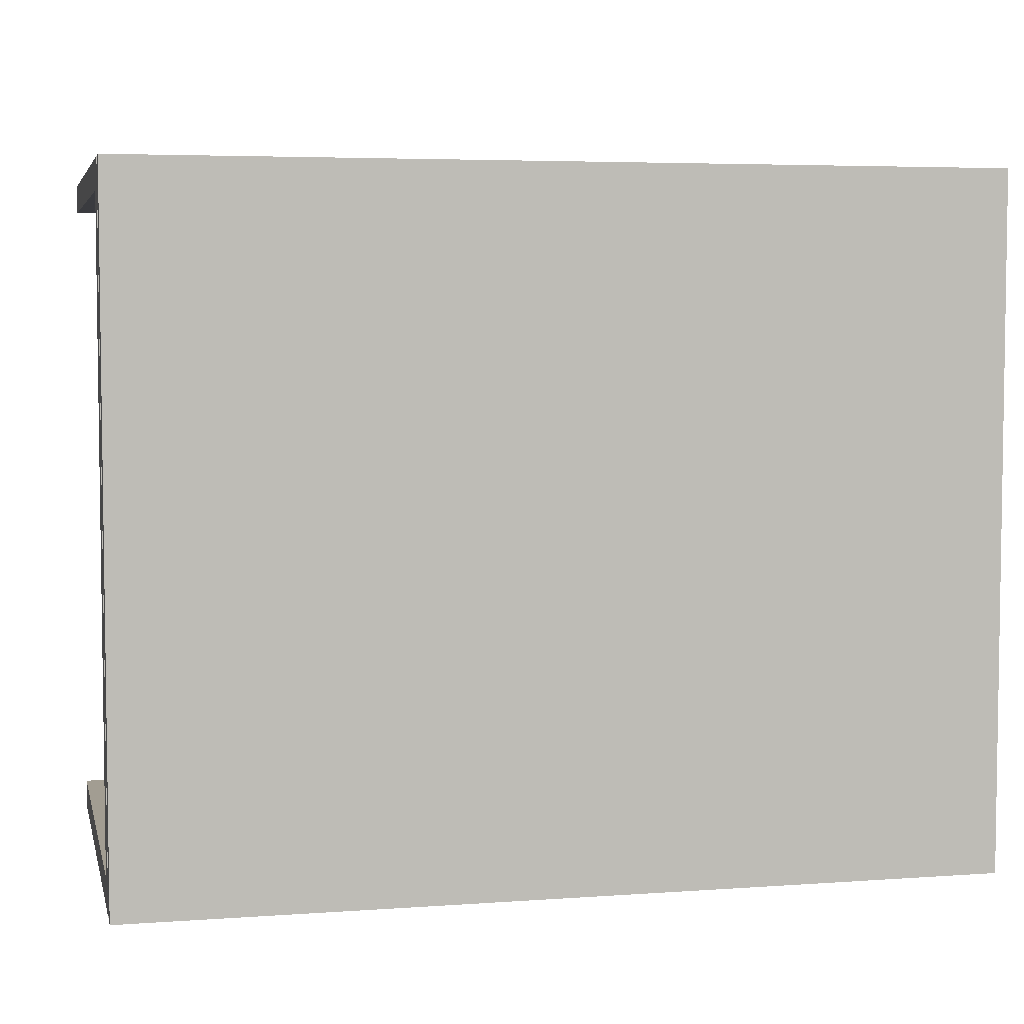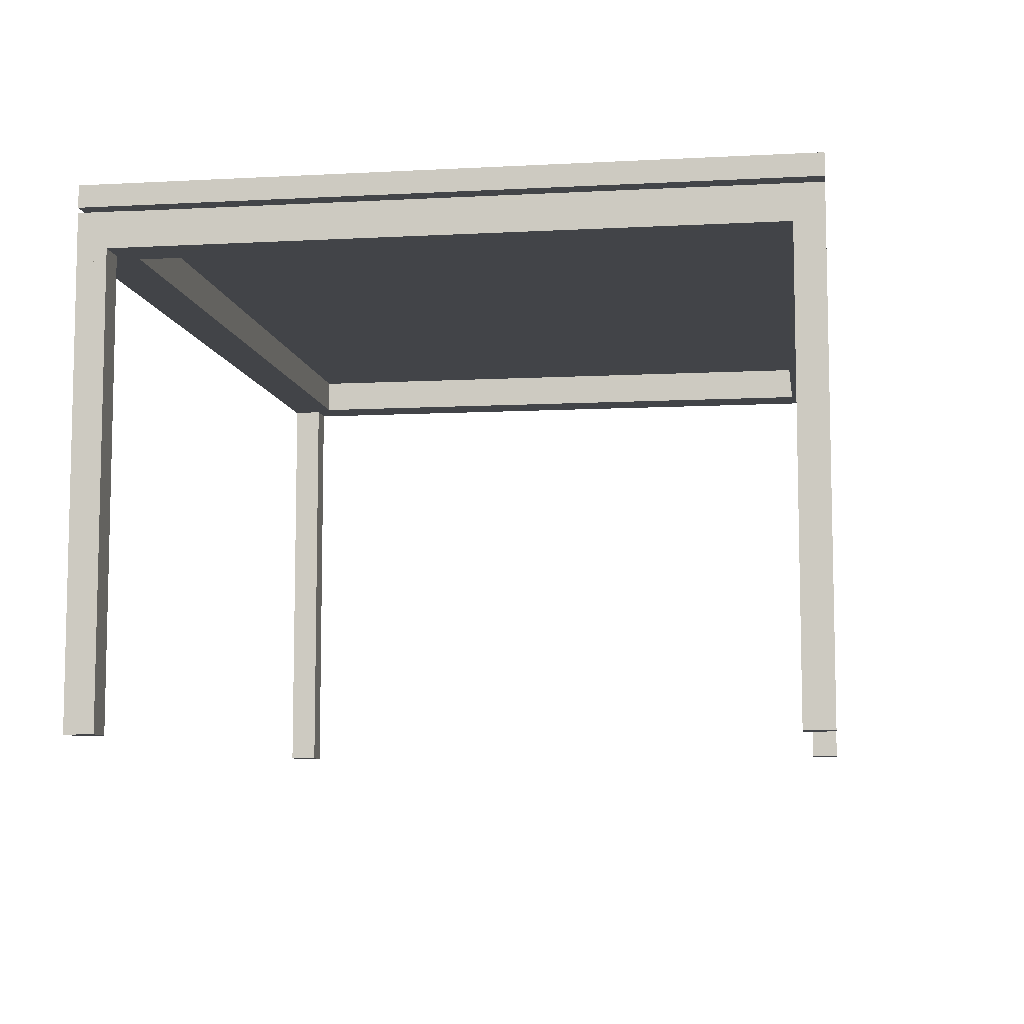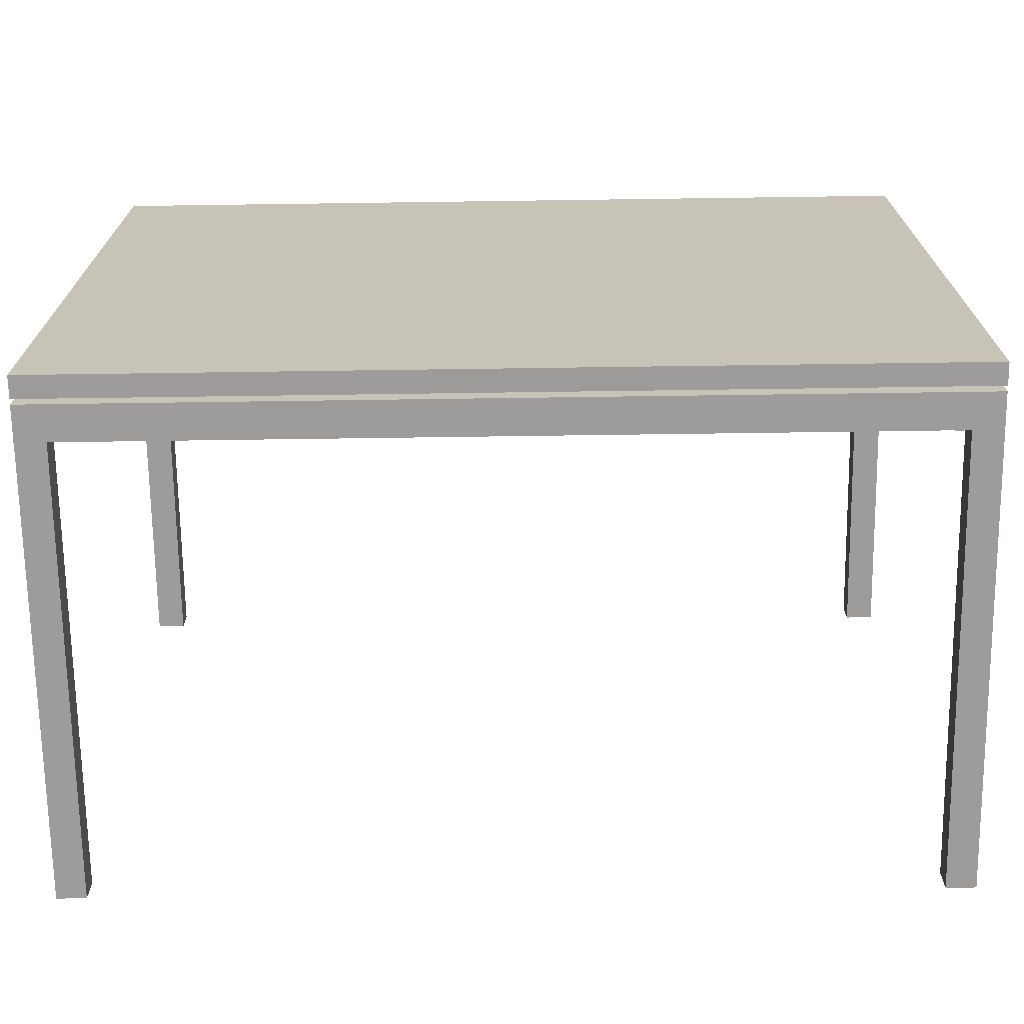
<metadata>
{"format":"obj","ext":"obj","renderer":"f3d","projection":"perspective","resolution":1024,"background":"white","views":[{"elev":4.9,"azim":167.1,"up":"+Z"},{"elev":-8.0,"azim":-81.5,"up":"+Y"},{"elev":-70.2,"azim":-179.2,"up":"+Z"}]}
</metadata>
<code>
v -0.379 0.01794 0.2632
v -0.379 0.01794 0.2822
v -0.379 0.04643 0.2822
v -0.3612 0.01794 0.2632
v -0.379 0.04643 0.3012
v -0.379 0.04643 0.2632
v -0.0247 0.01794 0.2632
v -0.379 0.01796 -0.001221
v -0.379 0.01794 0.3012
v -0.0247 0.04643 0.3012
v -0.379 0.03219 0.2632
v -0.0247 0.04643 0.2632
v -0.3434 0.01794 0.2632
v -0.0247 0.01794 0.3012
v -0.3434 0.01796 -0.001221
v -0.379 0.04646 -0.001224
v -0.3612 0.04643 0.2632
v -0.3434 0.02081 0.2632
v 0.294 0.01794 0.2803
v -0.3612 0.01799 -0.2657
v 0.294 0.04644 0.2841
v -0.3434 0.04643 0.2632
v 0.294 0.01794 0.2841
v 0.294 0.01794 0.2632
v -0.379 0.03018 -0.2277
v -0.379 0.01799 -0.2657
v -0.3434 0.01799 -0.2657
v 0.294 0.04357 0.3012
v 0.294 0.04644 0.2803
v 0.294 0.04643 0.3012
v -0.3434 0.04646 -0.001224
v -0.3434 0.03219 0.2632
v 0.3296 0.04643 0.2632
v 0.294 0.03219 0.3012
v 0.3105 0.01794 0.2812
v 0.294 0.01794 0.3012
v 0.3093 0.01794 0.2632
v -0.379 0.03428 -0.2277
v -0.379 0.01822 -0.2277
v -0.379 0.01822 -0.2657
v -0.3609 0.01822 -0.2657
v -0.3434 0.03223 -0.2657
v 0.294 0.04644 0.2632
v 0.3106 0.04644 0.2833
v 0.3118 0.04643 0.3012
v -0.3612 0.04648 -0.2657
v 0.3106 0.01794 0.2833
v 0.294 0.01796 0.03677
v -0.379 0.04648 -0.2277
v -0.379 0.03247 -0.2277
v -0.379 0.03034 -0.2305
v -0.379 0.01822 -0.2467
v -0.3615 0.01822 -0.2657
v -0.3434 0.01822 -0.2657
v 0.3098 0.04484 0.3012
v 0.294 0.04646 0.03676
v 0.3105 0.04644 0.2812
v -0.3434 0.04648 -0.2657
v 0.3144 0.04644 0.2632
v 0.3118 0.01794 0.3012
v 0.3132 0.01794 0.2814
v 0.3144 0.01794 0.2632
v 0.3296 0.01796 0.03677
v -0.379 0.04648 -0.2464
v -0.0247 0.04672 -0.2277
v -0.379 0.03416 -0.2299
v -0.0247 0.01822 -0.2277
v -0.379 0.03223 -0.2657
v -0.379 0.03222 -0.2653
v -0.3449 0.0311 -0.2657
v -0.0247 0.01822 -0.2657
v -0.3434 0.03104 -0.2657
v 0.3135 0.04513 0.3012
v 0.3093 0.04644 0.2632
v 0.3132 0.04644 0.2814
v 0.3131 0.04644 0.2831
v -0.3434 0.0339 -0.2657
v -0.379 0.04672 -0.2657
v 0.3296 0.04646 0.03676
v 0.3296 0.04643 0.2822
v 0.3296 0.04643 0.3012
v 0.3296 0.03219 0.3012
v 0.3131 0.01794 0.2831
v 0.3296 0.03015 0.2632
v 0.294 0.03223 -0.2277
v 0.3118 0.01799 -0.2277
v -0.379 0.04672 -0.2467
v -0.379 0.04672 -0.2277
v -0.379 0.03121 -0.2467
v -0.3612 0.01822 -0.2657
v -0.379 0.04648 -0.247
v -0.3612 0.03175 -0.2657
v -0.0247 0.04672 -0.2657
v -0.3454 0.03382 -0.2657
v -0.379 0.04648 -0.2657
v -0.379 0.04648 -0.2467
v 0.3296 0.03424 0.2632
v 0.3296 0.03378 0.2717
v 0.3296 0.01794 0.3012
v 0.3296 0.01794 0.2822
v 0.3296 0.01794 0.2632
v 0.294 0.01799 -0.2277
v 0.294 0.04648 -0.2277
v 0.3296 0.01799 -0.2277
v -0.379 0.03325 -0.2467
v 0.294 0.03104 -0.2277
v 0.3296 0.01822 -0.2467
v -0.379 0.03225 -0.2654
v -0.379 0.03247 -0.2657
v -0.3612 0.03319 -0.2657
v -0.3787 0.03248 -0.2657
v 0.3296 0.03321 0.2822
v 0.3296 0.0317 0.2921
v 0.3296 0.03071 0.2737
v 0.294 0.01822 -0.2277
v 0.294 0.0339 -0.2277
v 0.3118 0.04648 -0.2277
v 0.3296 0.03223 -0.2277
v 0.3296 0.01822 -0.2657
v -0.3788 0.03246 -0.2657
v 0.3296 0.03247 -0.2657
v 0.3296 0.03272 0.2914
v 0.296 0.03382 -0.2277
v 0.3296 0.04672 -0.2277
v 0.3296 0.01822 -0.2277
v 0.3296 0.04672 -0.2467
v 0.2955 0.0311 -0.2277
v 0.3115 0.01822 -0.2277
v 0.3296 0.04672 -0.2657
v 0.3296 0.04648 -0.2277
v 0.3296 0.03117 0.2822
v 0.3237 0.03223 -0.2277
v 0.3121 0.01822 -0.2277
v 0.3296 0.03247 -0.2277
v 0.3293 0.03248 -0.2277
v 0.3294 0.03246 -0.2277
v -0.0247 0.05086 0.3012
v -0.379 0.05086 0.3012
v -0.379 0.05086 0.01776
v -0.0247 0.06858 0.3012
v -0.379 0.06858 0.01776
v 0.3296 0.05086 0.01776
v -0.379 0.06858 0.3012
v 0.3296 0.06858 0.3012
v -0.379 0.06858 -0.2657
v 0.3296 0.05086 0.3012
v -0.0247 0.05086 -0.2657
v 0.3296 0.06858 0.01776
v -0.379 0.05086 -0.2657
v -0.0247 0.06858 -0.2657
v 0.3296 0.05086 -0.2657
v 0.3296 0.06858 -0.2657
v 0.3296 -0.3513 -0.2653
v 0.306 -0.3513 -0.2417
v 0.306 -0.3513 -0.2653
v 0.3296 -0.3513 -0.2417
v 0.306 0.01818 -0.2653
v 0.3296 0.01818 -0.2417
v 0.306 0.01818 -0.2417
v 0.3296 0.01818 -0.2653
v -0.3554 -0.3513 0.2776
v -0.379 -0.3513 0.3012
v -0.379 -0.3513 0.2776
v -0.3554 -0.3513 0.3012
v -0.379 0.01822 0.2776
v -0.3554 0.01822 0.3012
v -0.379 0.01822 0.3012
v -0.3554 0.01822 0.2776
v 0.3296 -0.3513 0.2776
v 0.306 -0.3513 0.3012
v 0.306 -0.3513 0.2776
v 0.3296 -0.3513 0.3012
v 0.306 0.01822 0.2776
v 0.3296 0.01822 0.3012
v 0.306 0.01822 0.3012
v 0.3296 0.01822 0.2776
v -0.3554 -0.3513 -0.2657
v -0.379 -0.3513 -0.2421
v -0.379 -0.3513 -0.2657
v -0.3554 -0.3513 -0.2421
v -0.379 0.01822 -0.2657
v -0.3554 0.01822 -0.2421
v -0.379 0.01822 -0.2421
v -0.3554 0.01822 -0.2657
g mesh1_mesh1-geometry
f 1 2 3
f 4 2 1
f 2 5 3
f 6 1 3
f 2 4 7
f 4 1 8
f 2 9 5
f 10 3 5
f 1 6 11
f 12 6 3
f 7 4 13
f 14 2 7
f 8 1 11
f 15 4 8
f 14 9 2
f 5 9 10
f 12 3 10
f 16 11 6
f 6 12 17
f 13 4 15
f 18 7 13
f 19 14 7
f 16 8 11
f 15 8 20
f 10 9 14
f 21 12 10
f 17 16 6
f 17 12 22
f 15 18 13
f 7 18 12
f 14 19 23
f 19 7 24
f 16 25 8
f 20 8 26
f 15 20 27
f 28 10 14
f 12 21 29
f 21 10 30
f 31 16 17
f 12 32 22
f 31 17 22
f 18 15 32
f 32 12 18
f 12 33 7
f 23 34 19
f 35 23 19
f 36 14 23
f 33 24 7
f 19 34 24
f 37 19 24
f 25 16 38
f 39 8 25
f 8 39 26
f 40 20 26
f 41 27 20
f 27 42 15
f 10 28 30
f 14 34 28
f 43 21 29
f 44 29 21
f 43 12 29
f 43 30 21
f 45 21 30
f 31 46 16
f 31 22 32
f 31 32 15
f 33 12 43
f 34 23 36
f 23 35 47
f 19 37 35
f 34 14 36
f 47 36 23
f 24 33 37
f 24 34 48
f 37 24 48
f 38 16 49
f 25 38 50
f 51 39 25
f 39 50 25
f 26 39 52
f 20 40 53
f 26 52 40
f 27 41 54
f 42 27 54
f 42 31 15
f 55 30 28
f 43 28 30
f 55 28 34
f 28 56 34
f 57 43 29
f 29 44 57
f 21 45 44
f 30 55 45
f 58 46 31
f 46 49 16
f 33 43 59
f 34 36 60
f 61 47 35
f 62 35 37
f 36 47 60
f 37 33 62
f 56 48 34
f 63 37 48
f 64 38 49
f 38 65 49
f 66 50 38
f 65 38 50
f 51 25 50
f 39 51 52
f 50 39 67
f 67 39 52
f 68 53 40
f 53 52 40
f 69 40 52
f 70 54 41
f 71 41 54
f 41 68 54
f 42 54 72
f 42 58 31
f 56 28 43
f 34 73 55
f 43 57 74
f 44 75 57
f 76 44 45
f 45 55 73
f 77 46 58
f 46 78 58
f 49 46 64
f 59 43 74
f 79 59 33
f 59 80 33
f 59 81 33
f 34 60 82
f 47 61 83
f 35 62 61
f 37 63 62
f 83 60 47
f 62 33 84
f 85 48 56
f 63 48 86
f 38 64 66
f 49 87 64
f 49 65 88
f 66 51 50
f 66 51 50
f 65 50 67
f 51 64 52
f 89 52 51
f 67 52 71
f 68 90 53
f 68 90 53
f 40 69 68
f 52 53 71
f 52 91 69
f 52 89 69
f 54 70 72
f 41 92 70
f 71 90 41
f 72 71 54
f 90 68 41
f 54 68 72
f 93 72 42
f 42 72 70
f 58 42 77
f 74 56 43
f 73 34 82
f 57 59 74
f 75 44 76
f 59 57 75
f 81 76 45
f 81 76 45
f 45 73 81
f 46 77 94
f 58 93 77
f 78 46 95
f 93 58 78
f 64 46 96
f 79 74 59
f 79 33 97
f 80 59 75
f 33 81 80
f 80 98 33
f 75 81 59
f 82 60 99
f 100 83 61
f 61 100 83
f 100 61 62
f 62 100 61
f 100 62 63
f 83 99 60
f 84 33 97
f 84 101 62
f 85 102 48
f 103 85 56
f 86 48 102
f 63 86 104
f 51 66 64
f 64 105 66
f 87 49 88
f 52 64 87
f 65 87 88
f 51 66 105
f 106 65 67
f 52 105 89
f 89 91 52
f 51 105 89
f 107 67 71
f 90 68 92
f 71 53 90
f 108 68 69
f 69 108 68
f 69 91 109
f 89 108 69
f 72 68 70
f 92 41 90
f 92 42 70
f 70 68 92
f 72 93 71
f 93 42 77
f 77 42 94
f 74 79 56
f 81 73 82
f 76 81 75
f 80 75 76
f 76 81 80
f 46 94 110
f 110 46 94
f 111 95 46
f 91 46 95
f 91 78 95
f 93 78 87
f 96 46 91
f 105 64 96
f 33 98 97
f 97 63 79
f 82 80 81
f 98 80 112
f 113 82 99
f 99 83 100
f 100 62 101
f 100 63 101
f 63 97 84
f 98 84 97
f 114 101 84
f 63 84 101
f 102 85 115
f 85 103 116
f 117 103 56
f 104 118 63
f 52 87 96
f 93 87 65
f 65 106 85
f 106 67 115
f 52 96 105
f 105 91 89
f 108 89 105
f 107 115 67
f 107 71 119
f 92 68 120
f 92 68 120
f 68 108 109
f 69 109 108
f 109 91 95
f 108 91 109
f 42 92 110
f 93 121 71
f 42 110 94
f 79 117 56
f 46 110 111
f 46 110 111
f 111 109 95
f 78 91 87
f 91 96 87
f 96 91 105
f 91 105 96
f 118 79 63
f 80 82 122
f 80 122 112
f 112 114 98
f 122 82 113
f 100 113 99
f 101 114 100
f 84 98 114
f 115 85 106
f 103 65 116
f 116 117 103
f 116 123 85
f 65 85 116
f 117 124 103
f 118 104 125
f 126 93 65
f 85 106 127
f 106 128 115
f 105 91 108
f 115 107 128
f 121 119 71
f 121 107 119
f 120 68 109
f 120 110 92
f 129 121 93
f 130 117 79
f 110 120 111
f 109 111 120
f 118 130 79
f 122 131 112
f 114 112 131
f 131 122 113
f 113 100 131
f 114 131 100
f 65 103 124
f 117 116 123
f 123 132 85
f 124 117 130
f 118 133 125
f 125 134 118
f 118 125 133
f 129 93 126
f 126 65 124
f 128 106 127
f 132 127 85
f 128 107 133
f 121 134 107
f 129 126 121
f 130 135 117
f 130 118 134
f 117 123 135
f 132 123 136
f 130 126 124
f 133 118 128
f 133 127 118
f 133 107 125
f 134 125 107
f 136 118 134
f 128 118 127
f 127 133 128
f 127 118 132
f 118 127 132
f 121 126 134
f 134 135 130
f 126 130 134
f 136 123 135
f 132 118 136
f 136 118 132
f 135 134 136
g mesh1_mesh1-geometry
f 3 2 1
f 1 2 4
f 3 5 2
f 3 1 6
f 7 4 2
f 8 1 4
f 5 9 2
f 5 3 10
f 11 6 1
f 3 6 12
f 13 4 7
f 7 2 14
f 11 1 8
f 8 4 15
f 2 9 14
f 10 9 5
f 10 3 12
f 6 11 16
f 17 12 6
f 15 4 13
f 13 7 18
f 7 14 19
f 11 8 16
f 20 8 15
f 14 9 10
f 10 12 21
f 6 16 17
f 22 12 17
f 13 18 15
f 12 18 7
f 23 19 14
f 24 7 19
f 8 25 16
f 26 8 20
f 27 20 15
f 14 10 28
f 29 21 12
f 30 10 21
f 17 16 31
f 22 32 12
f 22 17 31
f 32 15 18
f 18 12 32
f 7 33 12
f 19 34 23
f 19 23 35
f 23 14 36
f 7 24 33
f 24 34 19
f 24 19 37
f 38 16 25
f 25 8 39
f 26 39 8
f 26 20 40
f 20 27 41
f 15 42 27
f 30 28 10
f 28 34 14
f 29 21 43
f 21 29 44
f 29 12 43
f 21 30 43
f 30 21 45
f 16 46 31
f 32 22 31
f 15 32 31
f 43 12 33
f 36 23 34
f 47 35 23
f 35 37 19
f 36 14 34
f 23 36 47
f 37 33 24
f 48 34 24
f 48 24 37
f 49 16 38
f 50 38 25
f 25 39 51
f 25 50 39
f 52 39 26
f 53 40 20
f 40 52 26
f 54 41 27
f 54 27 42
f 15 31 42
f 28 30 55
f 30 28 43
f 34 28 55
f 34 56 28
f 29 43 57
f 57 44 29
f 44 45 21
f 45 55 30
f 31 46 58
f 16 49 46
f 59 43 33
f 60 36 34
f 35 47 61
f 37 35 62
f 60 47 36
f 62 33 37
f 34 48 56
f 48 37 63
f 49 38 64
f 49 65 38
f 38 50 66
f 50 38 65
f 50 25 51
f 52 51 39
f 67 39 50
f 52 39 67
f 40 53 68
f 40 52 53
f 52 40 69
f 41 54 70
f 54 41 71
f 54 68 41
f 72 54 42
f 31 58 42
f 43 28 56
f 55 73 34
f 74 57 43
f 57 75 44
f 45 44 76
f 73 55 45
f 58 46 77
f 58 78 46
f 64 46 49
f 74 43 59
f 33 59 79
f 33 80 59
f 33 81 59
f 82 60 34
f 83 61 47
f 61 62 35
f 62 63 37
f 47 60 83
f 84 33 62
f 56 48 85
f 86 48 63
f 66 64 38
f 64 87 49
f 88 65 49
f 50 51 66
f 50 51 66
f 67 50 65
f 52 64 51
f 51 52 89
f 71 52 67
f 53 90 68
f 53 90 68
f 68 69 40
f 71 53 52
f 69 91 52
f 69 89 52
f 72 70 54
f 70 92 41
f 41 90 71
f 54 71 72
f 41 68 90
f 72 68 54
f 42 72 93
f 70 72 42
f 77 42 58
f 43 56 74
f 82 34 73
f 74 59 57
f 76 44 75
f 75 57 59
f 45 76 81
f 45 76 81
f 81 73 45
f 94 77 46
f 77 93 58
f 95 46 78
f 78 58 93
f 96 46 64
f 59 74 79
f 97 33 79
f 75 59 80
f 80 81 33
f 33 98 80
f 59 81 75
f 99 60 82
f 61 83 100
f 83 100 61
f 62 61 100
f 61 100 62
f 63 62 100
f 60 99 83
f 97 33 84
f 62 101 84
f 48 102 85
f 56 85 103
f 102 48 86
f 104 86 63
f 64 66 51
f 66 105 64
f 88 49 87
f 87 64 52
f 88 87 65
f 105 66 51
f 67 65 106
f 89 105 52
f 52 91 89
f 89 105 51
f 71 67 107
f 92 68 90
f 90 53 71
f 69 68 108
f 68 108 69
f 109 91 69
f 69 108 89
f 70 68 72
f 90 41 92
f 70 42 92
f 92 68 70
f 71 93 72
f 77 42 93
f 94 42 77
f 56 79 74
f 82 73 81
f 75 81 76
f 76 75 80
f 80 81 76
f 110 94 46
f 94 46 110
f 46 95 111
f 95 46 91
f 95 78 91
f 87 78 93
f 91 46 96
f 96 64 105
f 97 98 33
f 79 63 97
f 81 80 82
f 112 80 98
f 99 82 113
f 100 83 99
f 101 62 100
f 101 63 100
f 84 97 63
f 97 84 98
f 84 101 114
f 101 84 63
f 115 85 102
f 116 103 85
f 56 103 117
f 63 118 104
f 96 87 52
f 65 87 93
f 85 106 65
f 115 67 106
f 105 96 52
f 89 91 105
f 105 89 108
f 67 115 107
f 119 71 107
f 120 68 92
f 120 68 92
f 109 108 68
f 108 109 69
f 95 91 109
f 109 91 108
f 110 92 42
f 71 121 93
f 94 110 42
f 56 117 79
f 111 110 46
f 111 110 46
f 95 109 111
f 87 91 78
f 87 96 91
f 105 91 96
f 96 105 91
f 63 79 118
f 122 82 80
f 112 122 80
f 98 114 112
f 113 82 122
f 99 113 100
f 100 114 101
f 114 98 84
f 106 85 115
f 116 65 103
f 103 117 116
f 85 123 116
f 116 85 65
f 103 124 117
f 125 104 118
f 65 93 126
f 127 106 85
f 115 128 106
f 108 91 105
f 128 107 115
f 71 119 121
f 119 107 121
f 109 68 120
f 92 110 120
f 93 121 129
f 79 117 130
f 111 120 110
f 120 111 109
f 79 130 118
f 112 131 122
f 131 112 114
f 113 122 131
f 131 100 113
f 100 131 114
f 124 103 65
f 123 116 117
f 85 132 123
f 130 117 124
f 125 133 118
f 118 134 125
f 133 125 118
f 126 93 129
f 124 65 126
f 127 106 128
f 85 127 132
f 133 107 128
f 107 134 121
f 121 126 129
f 117 135 130
f 134 118 130
f 135 123 117
f 136 123 132
f 124 126 130
f 128 118 133
f 118 127 133
f 125 107 133
f 107 125 134
f 134 118 136
f 127 118 128
f 128 133 127
f 132 118 127
f 132 127 118
f 134 126 121
f 130 135 134
f 134 130 126
f 135 123 136
f 136 118 132
f 132 118 136
f 136 134 135
g mesh2_mesh2-geometry
f 137 138 139
f 139 138 137
f 140 138 137
f 137 138 140
f 139 138 141
f 141 138 139
f 142 137 139
f 139 137 142
f 143 138 140
f 140 138 143
f 140 137 144
f 144 137 140
f 141 138 143
f 143 138 141
f 145 139 141
f 141 139 145
f 146 137 142
f 142 137 146
f 142 139 147
f 147 139 142
f 140 141 143
f 143 141 140
f 144 137 146
f 146 137 144
f 148 140 144
f 144 140 148
f 149 139 145
f 145 139 149
f 150 145 141
f 141 145 150
f 142 144 146
f 146 144 142
f 147 139 149
f 149 139 147
f 142 147 151
f 151 147 142
f 148 141 140
f 140 141 148
f 148 144 142
f 142 144 148
f 150 149 145
f 145 149 150
f 148 150 141
f 141 150 148
f 150 147 149
f 149 147 150
f 152 151 147
f 147 151 152
f 151 148 142
f 142 148 151
f 152 150 148
f 148 150 152
f 152 147 150
f 150 147 152
f 152 148 151
f 151 148 152
g mesh3_mesh3-geometry
f 153 154 155
f 154 153 156
f 154 157 155
f 157 153 155
f 153 158 156
f 158 154 156
f 157 154 159
f 153 157 160
f 158 153 160
f 154 158 159
g mesh3_mesh3-geometry
f 155 154 153
f 156 153 154
f 155 157 154
f 155 153 157
f 156 158 153
f 156 154 158
f 159 154 157
f 160 157 153
f 160 153 158
f 159 158 154
g mesh3_mesh3-geometry
f 161 162 163
f 162 161 164
f 162 165 163
f 165 161 163
f 161 166 164
f 166 162 164
f 165 162 167
f 161 165 168
f 166 161 168
f 162 166 167
g mesh3_mesh3-geometry
f 163 162 161
f 164 161 162
f 163 165 162
f 163 161 165
f 164 166 161
f 164 162 166
f 167 162 165
f 168 165 161
f 168 161 166
f 167 166 162
g mesh3_mesh3-geometry
f 169 170 171
f 170 169 172
f 170 173 171
f 173 169 171
f 169 174 172
f 174 170 172
f 173 170 175
f 169 173 176
f 174 169 176
f 170 174 175
g mesh3_mesh3-geometry
f 171 170 169
f 172 169 170
f 171 173 170
f 171 169 173
f 172 174 169
f 172 170 174
f 175 170 173
f 176 173 169
f 176 169 174
f 175 174 170
g mesh3_mesh3-geometry
f 177 178 179
f 178 177 180
f 178 181 179
f 181 177 179
f 177 182 180
f 182 178 180
f 181 178 183
f 177 181 184
f 182 177 184
f 178 182 183
g mesh3_mesh3-geometry
f 179 178 177
f 180 177 178
f 179 181 178
f 179 177 181
f 180 182 177
f 180 178 182
f 183 178 181
f 184 181 177
f 184 177 182
f 183 182 178

</code>
